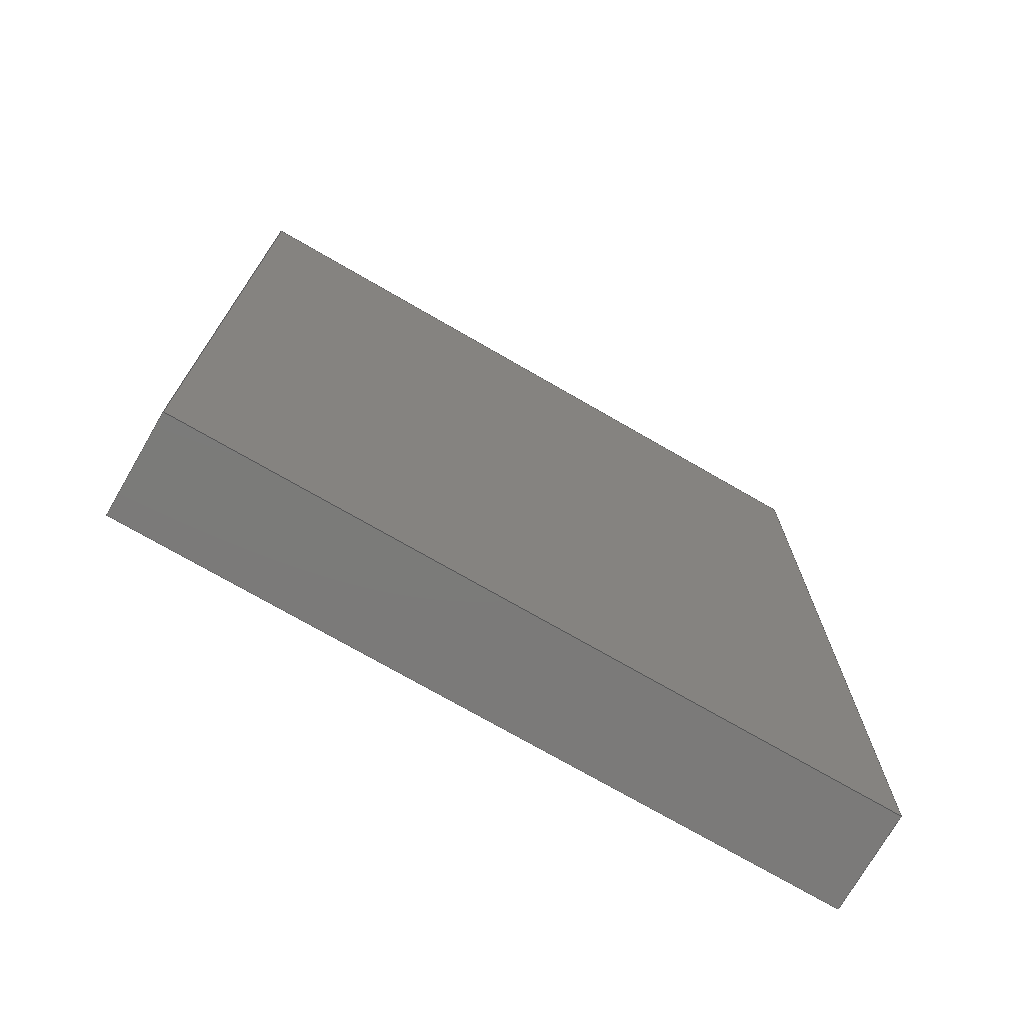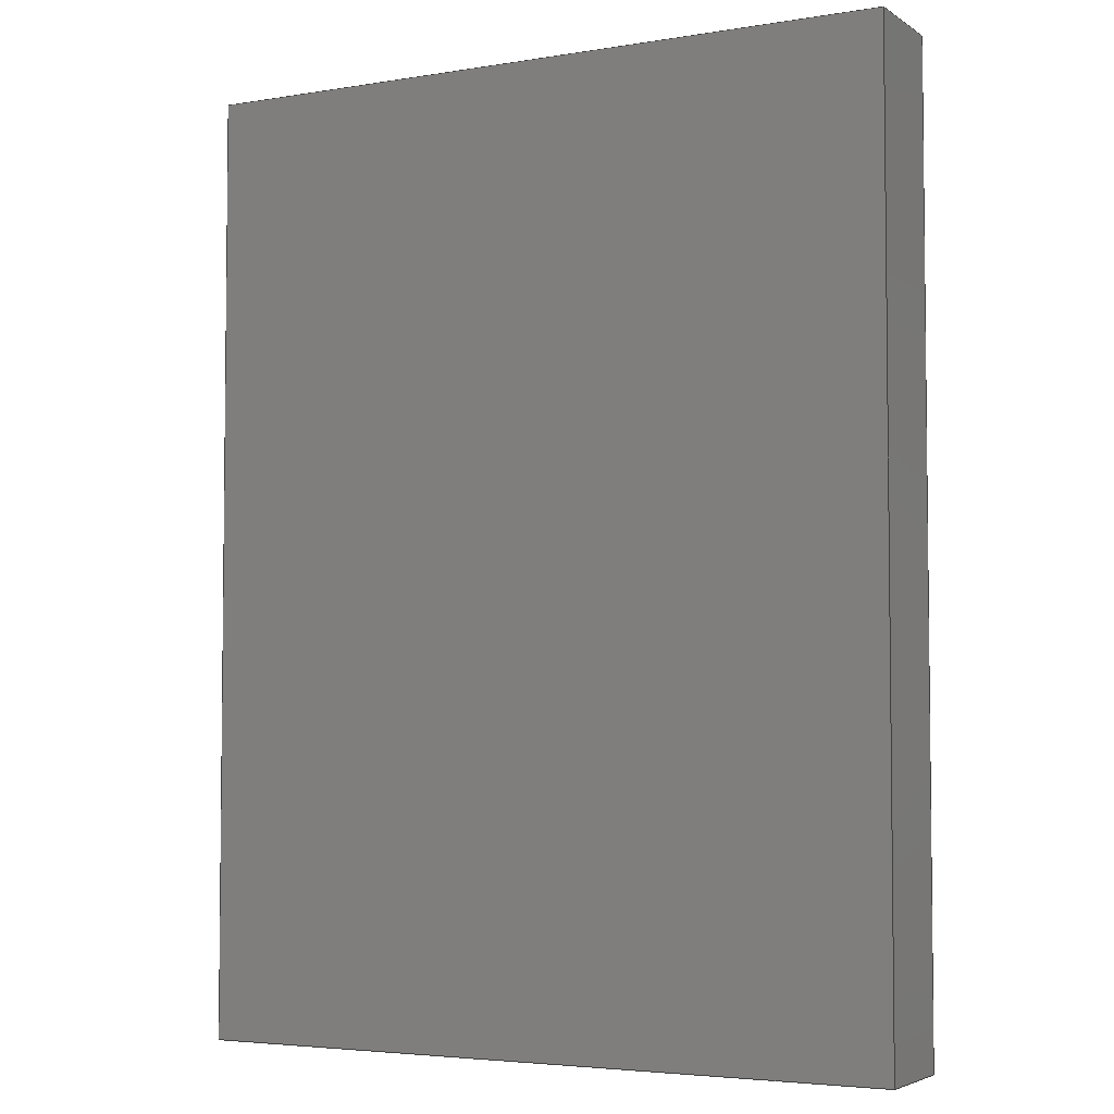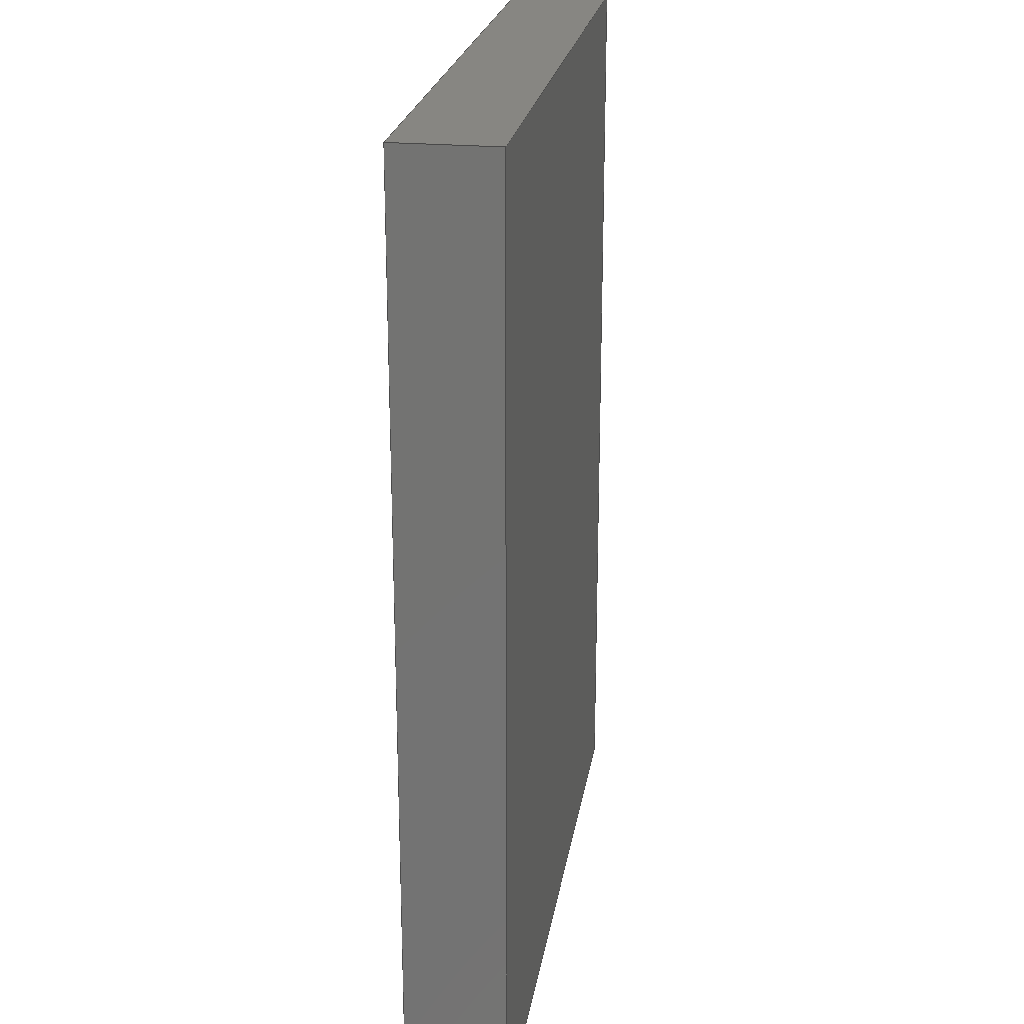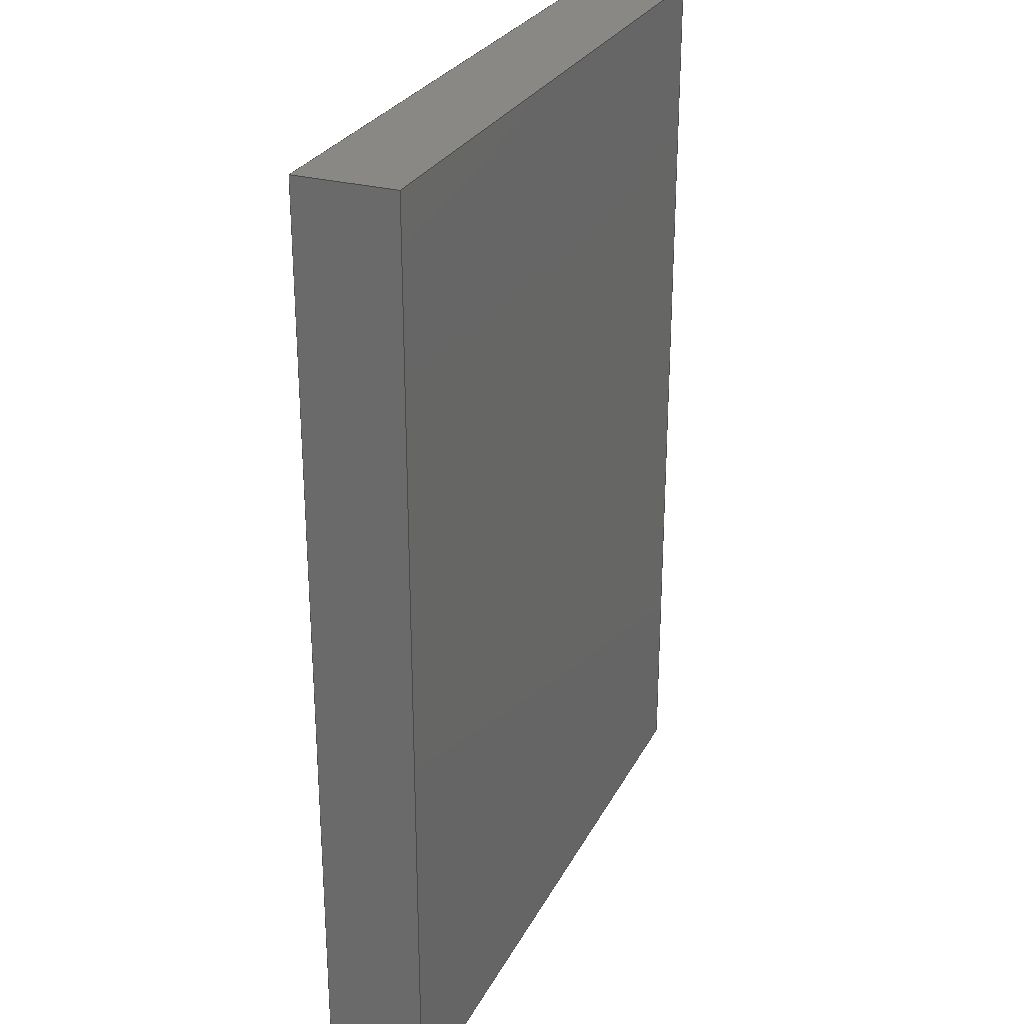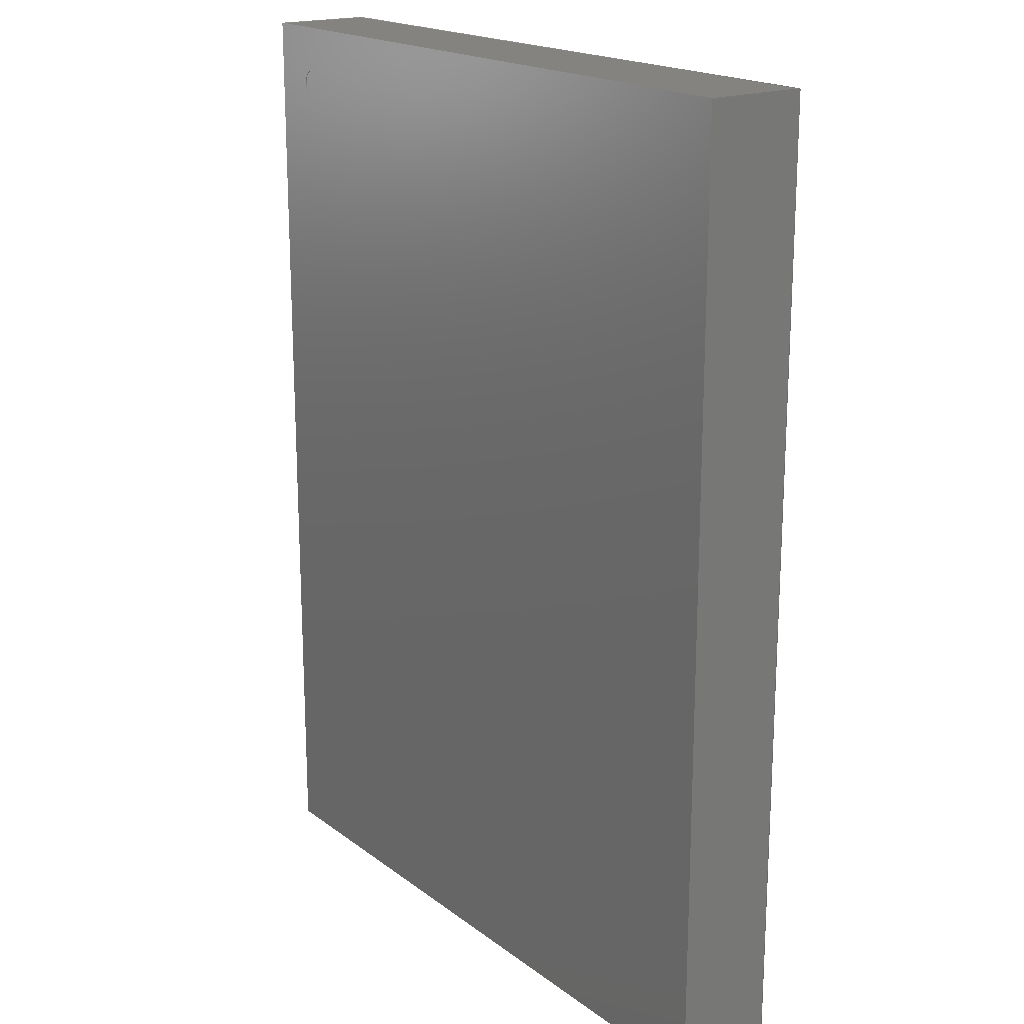
<metadata>
{"format":"step","ext":"step","renderer":"f3d","projection":"perspective","resolution":1024,"background":"white","views":[{"elev":-73.9,"azim":150.0,"up":"+Y"},{"elev":-4.2,"azim":-151.9,"up":"+Y"},{"elev":23.0,"azim":98.9,"up":"+Y"},{"elev":27.6,"azim":112.6,"up":"+Y"},{"elev":18.7,"azim":54.1,"up":"+Y"}]}
</metadata>
<code>
ISO-10303-21;
DATA;
#1 = APPLICATION_PROTOCOL_DEFINITION('international standard',
  'automotive_design',2000,#2);
#2 = APPLICATION_CONTEXT(
  'core data for automotive mechanical design processes');
#3 = SHAPE_DEFINITION_REPRESENTATION(#4,#10);
#4 = PRODUCT_DEFINITION_SHAPE('','',#5);
#5 = PRODUCT_DEFINITION('design','',#6,#9);
#6 = PRODUCT_DEFINITION_FORMATION('','',#7);
#7 = PRODUCT('Pocket001','Pocket001','',(#8));
#8 = PRODUCT_CONTEXT('',#2,'mechanical');
#9 = PRODUCT_DEFINITION_CONTEXT('part definition',#2,'design');
#10 = ADVANCED_BREP_SHAPE_REPRESENTATION('',(#11,#15),#210);
#11 = AXIS2_PLACEMENT_3D('',#12,#13,#14);
#12 = CARTESIAN_POINT('',(0,0,0));
#13 = DIRECTION('',(0,0,1));
#14 = DIRECTION('',(1,0,-0));
#15 = MANIFOLD_SOLID_BREP('',#16);
#16 = CLOSED_SHELL('',(#17,#57,#88,#112,#147,#164,#176,#201));
#17 = ADVANCED_FACE('',(#18),#52,.T.);
#18 = FACE_BOUND('',#19,.T.);
#19 = EDGE_LOOP('',(#20,#30,#38,#46));
#20 = ORIENTED_EDGE('',*,*,#21,.F.);
#21 = EDGE_CURVE('',#22,#24,#26,.T.);
#22 = VERTEX_POINT('',#23);
#23 = CARTESIAN_POINT('',(-3,4,0.25));
#24 = VERTEX_POINT('',#25);
#25 = CARTESIAN_POINT('',(3,4,0.25));
#26 = LINE('',#27,#28);
#27 = CARTESIAN_POINT('',(-1.5,4,0.25));
#28 = VECTOR('',#29,1);
#29 = DIRECTION('',(1,0,0));
#30 = ORIENTED_EDGE('',*,*,#31,.T.);
#31 = EDGE_CURVE('',#22,#32,#34,.T.);
#32 = VERTEX_POINT('',#33);
#33 = CARTESIAN_POINT('',(-3,4,1.1));
#34 = LINE('',#35,#36);
#35 = CARTESIAN_POINT('',(-3,4,0));
#36 = VECTOR('',#37,1);
#37 = DIRECTION('',(0,0,1));
#38 = ORIENTED_EDGE('',*,*,#39,.T.);
#39 = EDGE_CURVE('',#32,#40,#42,.T.);
#40 = VERTEX_POINT('',#41);
#41 = CARTESIAN_POINT('',(3,4,1.1));
#42 = LINE('',#43,#44);
#43 = CARTESIAN_POINT('',(-3,4,1.1));
#44 = VECTOR('',#45,1);
#45 = DIRECTION('',(1,0,0));
#46 = ORIENTED_EDGE('',*,*,#47,.F.);
#47 = EDGE_CURVE('',#24,#40,#48,.T.);
#48 = LINE('',#49,#50);
#49 = CARTESIAN_POINT('',(3,4,0));
#50 = VECTOR('',#51,1);
#51 = DIRECTION('',(0,0,1));
#52 = PLANE('',#53);
#53 = AXIS2_PLACEMENT_3D('',#54,#55,#56);
#54 = CARTESIAN_POINT('',(-3,4,0));
#55 = DIRECTION('',(0,1,0));
#56 = DIRECTION('',(1,0,0));
#57 = ADVANCED_FACE('',(#58),#83,.F.);
#58 = FACE_BOUND('',#59,.F.);
#59 = EDGE_LOOP('',(#60,#61,#69,#77));
#60 = ORIENTED_EDGE('',*,*,#21,.F.);
#61 = ORIENTED_EDGE('',*,*,#62,.F.);
#62 = EDGE_CURVE('',#63,#22,#65,.T.);
#63 = VERTEX_POINT('',#64);
#64 = CARTESIAN_POINT('',(-3,-4,0.25));
#65 = LINE('',#66,#67);
#66 = CARTESIAN_POINT('',(-3,-2,0.25));
#67 = VECTOR('',#68,1);
#68 = DIRECTION('',(0,1,0));
#69 = ORIENTED_EDGE('',*,*,#70,.F.);
#70 = EDGE_CURVE('',#71,#63,#73,.T.);
#71 = VERTEX_POINT('',#72);
#72 = CARTESIAN_POINT('',(3,-4,0.25));
#73 = LINE('',#74,#75);
#74 = CARTESIAN_POINT('',(1.5,-4,0.25));
#75 = VECTOR('',#76,1);
#76 = DIRECTION('',(-1,0,0));
#77 = ORIENTED_EDGE('',*,*,#78,.F.);
#78 = EDGE_CURVE('',#24,#71,#79,.T.);
#79 = LINE('',#80,#81);
#80 = CARTESIAN_POINT('',(3,2,0.25));
#81 = VECTOR('',#82,1);
#82 = DIRECTION('',(0,-1,0));
#83 = PLANE('',#84);
#84 = AXIS2_PLACEMENT_3D('',#85,#86,#87);
#85 = CARTESIAN_POINT('',(0,0,0.25));
#86 = DIRECTION('',(0,0,1));
#87 = DIRECTION('',(1,0,0));
#88 = ADVANCED_FACE('',(#89),#107,.T.);
#89 = FACE_BOUND('',#90,.T.);
#90 = EDGE_LOOP('',(#91,#92,#93,#101));
#91 = ORIENTED_EDGE('',*,*,#78,.F.);
#92 = ORIENTED_EDGE('',*,*,#47,.T.);
#93 = ORIENTED_EDGE('',*,*,#94,.T.);
#94 = EDGE_CURVE('',#40,#95,#97,.T.);
#95 = VERTEX_POINT('',#96);
#96 = CARTESIAN_POINT('',(3,-4,1.1));
#97 = LINE('',#98,#99);
#98 = CARTESIAN_POINT('',(3,4,1.1));
#99 = VECTOR('',#100,1);
#100 = DIRECTION('',(0,-1,0));
#101 = ORIENTED_EDGE('',*,*,#102,.F.);
#102 = EDGE_CURVE('',#71,#95,#103,.T.);
#103 = LINE('',#104,#105);
#104 = CARTESIAN_POINT('',(3,-4,0));
#105 = VECTOR('',#106,1);
#106 = DIRECTION('',(0,0,1));
#107 = PLANE('',#108);
#108 = AXIS2_PLACEMENT_3D('',#109,#110,#111);
#109 = CARTESIAN_POINT('',(3,4,0));
#110 = DIRECTION('',(1,0,0));
#111 = DIRECTION('',(0,-1,0));
#112 = ADVANCED_FACE('',(#113,#131),#142,.F.);
#113 = FACE_BOUND('',#114,.F.);
#114 = EDGE_LOOP('',(#115,#116,#117,#125));
#115 = ORIENTED_EDGE('',*,*,#39,.T.);
#116 = ORIENTED_EDGE('',*,*,#94,.T.);
#117 = ORIENTED_EDGE('',*,*,#118,.T.);
#118 = EDGE_CURVE('',#95,#119,#121,.T.);
#119 = VERTEX_POINT('',#120);
#120 = CARTESIAN_POINT('',(-3,-4,1.1));
#121 = LINE('',#122,#123);
#122 = CARTESIAN_POINT('',(3,-4,1.1));
#123 = VECTOR('',#124,1);
#124 = DIRECTION('',(-1,0,0));
#125 = ORIENTED_EDGE('',*,*,#126,.T.);
#126 = EDGE_CURVE('',#119,#32,#127,.T.);
#127 = LINE('',#128,#129);
#128 = CARTESIAN_POINT('',(-3,-4,1.1));
#129 = VECTOR('',#130,1);
#130 = DIRECTION('',(0,1,0));
#131 = FACE_BOUND('',#132,.F.);
#132 = EDGE_LOOP('',(#133));
#133 = ORIENTED_EDGE('',*,*,#134,.T.);
#134 = EDGE_CURVE('',#135,#135,#137,.T.);
#135 = VERTEX_POINT('',#136);
#136 = CARTESIAN_POINT('',(-2.375,3.5,1.1));
#137 = CIRCLE('',#138,0.125);
#138 = AXIS2_PLACEMENT_3D('',#139,#140,#141);
#139 = CARTESIAN_POINT('',(-2.5,3.5,1.1));
#140 = DIRECTION('',(0,0,1));
#141 = DIRECTION('',(1,0,0));
#142 = PLANE('',#143);
#143 = AXIS2_PLACEMENT_3D('',#144,#145,#146);
#144 = CARTESIAN_POINT('',(-1.269e-16,1.269e-16,1.1));
#145 = DIRECTION('',(-0,-0,-1));
#146 = DIRECTION('',(-1,0,0));
#147 = ADVANCED_FACE('',(#148),#159,.T.);
#148 = FACE_BOUND('',#149,.T.);
#149 = EDGE_LOOP('',(#150,#151,#157,#158));
#150 = ORIENTED_EDGE('',*,*,#62,.F.);
#151 = ORIENTED_EDGE('',*,*,#152,.T.);
#152 = EDGE_CURVE('',#63,#119,#153,.T.);
#153 = LINE('',#154,#155);
#154 = CARTESIAN_POINT('',(-3,-4,0));
#155 = VECTOR('',#156,1);
#156 = DIRECTION('',(0,0,1));
#157 = ORIENTED_EDGE('',*,*,#126,.T.);
#158 = ORIENTED_EDGE('',*,*,#31,.F.);
#159 = PLANE('',#160);
#160 = AXIS2_PLACEMENT_3D('',#161,#162,#163);
#161 = CARTESIAN_POINT('',(-3,-4,0));
#162 = DIRECTION('',(-1,0,0));
#163 = DIRECTION('',(0,1,0));
#164 = ADVANCED_FACE('',(#165),#171,.T.);
#165 = FACE_BOUND('',#166,.T.);
#166 = EDGE_LOOP('',(#167,#168,#169,#170));
#167 = ORIENTED_EDGE('',*,*,#70,.F.);
#168 = ORIENTED_EDGE('',*,*,#102,.T.);
#169 = ORIENTED_EDGE('',*,*,#118,.T.);
#170 = ORIENTED_EDGE('',*,*,#152,.F.);
#171 = PLANE('',#172);
#172 = AXIS2_PLACEMENT_3D('',#173,#174,#175);
#173 = CARTESIAN_POINT('',(3,-4,0));
#174 = DIRECTION('',(0,-1,0));
#175 = DIRECTION('',(-1,0,0));
#176 = ADVANCED_FACE('',(#177),#196,.F.);
#177 = FACE_BOUND('',#178,.F.);
#178 = EDGE_LOOP('',(#179,#187,#194,#195));
#179 = ORIENTED_EDGE('',*,*,#180,.T.);
#180 = EDGE_CURVE('',#135,#181,#183,.T.);
#181 = VERTEX_POINT('',#182);
#182 = CARTESIAN_POINT('',(-2.375,3.5,1.09));
#183 = LINE('',#184,#185);
#184 = CARTESIAN_POINT('',(-2.375,3.5,1.1));
#185 = VECTOR('',#186,1);
#186 = DIRECTION('',(-0,-0,-1));
#187 = ORIENTED_EDGE('',*,*,#188,.T.);
#188 = EDGE_CURVE('',#181,#181,#189,.T.);
#189 = CIRCLE('',#190,0.125);
#190 = AXIS2_PLACEMENT_3D('',#191,#192,#193);
#191 = CARTESIAN_POINT('',(-2.5,3.5,1.09));
#192 = DIRECTION('',(0,0,1));
#193 = DIRECTION('',(1,0,0));
#194 = ORIENTED_EDGE('',*,*,#180,.F.);
#195 = ORIENTED_EDGE('',*,*,#134,.F.);
#196 = CYLINDRICAL_SURFACE('',#197,0.125);
#197 = AXIS2_PLACEMENT_3D('',#198,#199,#200);
#198 = CARTESIAN_POINT('',(-2.5,3.5,1.1));
#199 = DIRECTION('',(0,0,1));
#200 = DIRECTION('',(1,0,0));
#201 = ADVANCED_FACE('',(#202),#205,.T.);
#202 = FACE_BOUND('',#203,.T.);
#203 = EDGE_LOOP('',(#204));
#204 = ORIENTED_EDGE('',*,*,#188,.T.);
#205 = PLANE('',#206);
#206 = AXIS2_PLACEMENT_3D('',#207,#208,#209);
#207 = CARTESIAN_POINT('',(-2.5,3.5,1.09));
#208 = DIRECTION('',(5.259e-31,1.262e-29,1));
#209 = DIRECTION('',(0,1,-1.262e-29));
#210 = ( GEOMETRIC_REPRESENTATION_CONTEXT(3) 
GLOBAL_UNCERTAINTY_ASSIGNED_CONTEXT((#214)) GLOBAL_UNIT_ASSIGNED_CONTEXT
((#211,#212,#213)) REPRESENTATION_CONTEXT('Context #1',
  '3D Context with UNIT and UNCERTAINTY') );
#211 = ( LENGTH_UNIT() NAMED_UNIT(*) SI_UNIT(.MILLI.,.METRE.) );
#212 = ( NAMED_UNIT(*) PLANE_ANGLE_UNIT() SI_UNIT($,.RADIAN.) );
#213 = ( NAMED_UNIT(*) SI_UNIT($,.STERADIAN.) SOLID_ANGLE_UNIT() );
#214 = UNCERTAINTY_MEASURE_WITH_UNIT(LENGTH_MEASURE(2e-07),#211,
  'distance_accuracy_value','confusion accuracy');
#215 = PRODUCT_RELATED_PRODUCT_CATEGORY('part',$,(#7));
#216 = MECHANICAL_DESIGN_GEOMETRIC_PRESENTATION_REPRESENTATION('',(#217,
    #228,#236,#243,#250,#257,#264,#271,#278),#210);
#217 = STYLED_ITEM('color',(#218),#15);
#218 = PRESENTATION_STYLE_ASSIGNMENT((#219,#225));
#219 = SURFACE_STYLE_USAGE(.BOTH.,#220);
#220 = SURFACE_SIDE_STYLE('',(#221));
#221 = SURFACE_STYLE_FILL_AREA(#222);
#222 = FILL_AREA_STYLE('',(#223));
#223 = FILL_AREA_STYLE_COLOUR('',#224);
#224 = COLOUR_RGB('',0.8,0.8,0.8);
#225 = CURVE_STYLE('',#226,POSITIVE_LENGTH_MEASURE(0.1),#227);
#226 = DRAUGHTING_PRE_DEFINED_CURVE_FONT('continuous');
#227 = COLOUR_RGB('',0.09804,0.09804,
  0.09804);
#228 = OVER_RIDING_STYLED_ITEM('overriding color',(#229),#17,#217);
#229 = PRESENTATION_STYLE_ASSIGNMENT((#230));
#230 = SURFACE_STYLE_USAGE(.BOTH.,#231);
#231 = SURFACE_SIDE_STYLE('',(#232));
#232 = SURFACE_STYLE_FILL_AREA(#233);
#233 = FILL_AREA_STYLE('',(#234));
#234 = FILL_AREA_STYLE_COLOUR('',#235);
#235 = COLOUR_RGB('',0.102,0.102,0.102);
#236 = OVER_RIDING_STYLED_ITEM('overriding color',(#237),#57,#217);
#237 = PRESENTATION_STYLE_ASSIGNMENT((#238));
#238 = SURFACE_STYLE_USAGE(.BOTH.,#239);
#239 = SURFACE_SIDE_STYLE('',(#240));
#240 = SURFACE_STYLE_FILL_AREA(#241);
#241 = FILL_AREA_STYLE('',(#242));
#242 = FILL_AREA_STYLE_COLOUR('',#235);
#243 = OVER_RIDING_STYLED_ITEM('overriding color',(#244),#88,#217);
#244 = PRESENTATION_STYLE_ASSIGNMENT((#245));
#245 = SURFACE_STYLE_USAGE(.BOTH.,#246);
#246 = SURFACE_SIDE_STYLE('',(#247));
#247 = SURFACE_STYLE_FILL_AREA(#248);
#248 = FILL_AREA_STYLE('',(#249));
#249 = FILL_AREA_STYLE_COLOUR('',#235);
#250 = OVER_RIDING_STYLED_ITEM('overriding color',(#251),#112,#217);
#251 = PRESENTATION_STYLE_ASSIGNMENT((#252));
#252 = SURFACE_STYLE_USAGE(.BOTH.,#253);
#253 = SURFACE_SIDE_STYLE('',(#254));
#254 = SURFACE_STYLE_FILL_AREA(#255);
#255 = FILL_AREA_STYLE('',(#256));
#256 = FILL_AREA_STYLE_COLOUR('',#235);
#257 = OVER_RIDING_STYLED_ITEM('overriding color',(#258),#147,#217);
#258 = PRESENTATION_STYLE_ASSIGNMENT((#259));
#259 = SURFACE_STYLE_USAGE(.BOTH.,#260);
#260 = SURFACE_SIDE_STYLE('',(#261));
#261 = SURFACE_STYLE_FILL_AREA(#262);
#262 = FILL_AREA_STYLE('',(#263));
#263 = FILL_AREA_STYLE_COLOUR('',#235);
#264 = OVER_RIDING_STYLED_ITEM('overriding color',(#265),#164,#217);
#265 = PRESENTATION_STYLE_ASSIGNMENT((#266));
#266 = SURFACE_STYLE_USAGE(.BOTH.,#267);
#267 = SURFACE_SIDE_STYLE('',(#268));
#268 = SURFACE_STYLE_FILL_AREA(#269);
#269 = FILL_AREA_STYLE('',(#270));
#270 = FILL_AREA_STYLE_COLOUR('',#235);
#271 = OVER_RIDING_STYLED_ITEM('overriding color',(#272),#176,#217);
#272 = PRESENTATION_STYLE_ASSIGNMENT((#273));
#273 = SURFACE_STYLE_USAGE(.BOTH.,#274);
#274 = SURFACE_SIDE_STYLE('',(#275));
#275 = SURFACE_STYLE_FILL_AREA(#276);
#276 = FILL_AREA_STYLE('',(#277));
#277 = FILL_AREA_STYLE_COLOUR('',#235);
#278 = OVER_RIDING_STYLED_ITEM('overriding color',(#279),#201,#217);
#279 = PRESENTATION_STYLE_ASSIGNMENT((#280));
#280 = SURFACE_STYLE_USAGE(.BOTH.,#281);
#281 = SURFACE_SIDE_STYLE('',(#282));
#282 = SURFACE_STYLE_FILL_AREA(#283);
#283 = FILL_AREA_STYLE('',(#284));
#284 = FILL_AREA_STYLE_COLOUR('',#285);
#285 = DRAUGHTING_PRE_DEFINED_COLOUR('white');
ENDSEC;
END-ISO-10303-21;

</code>
